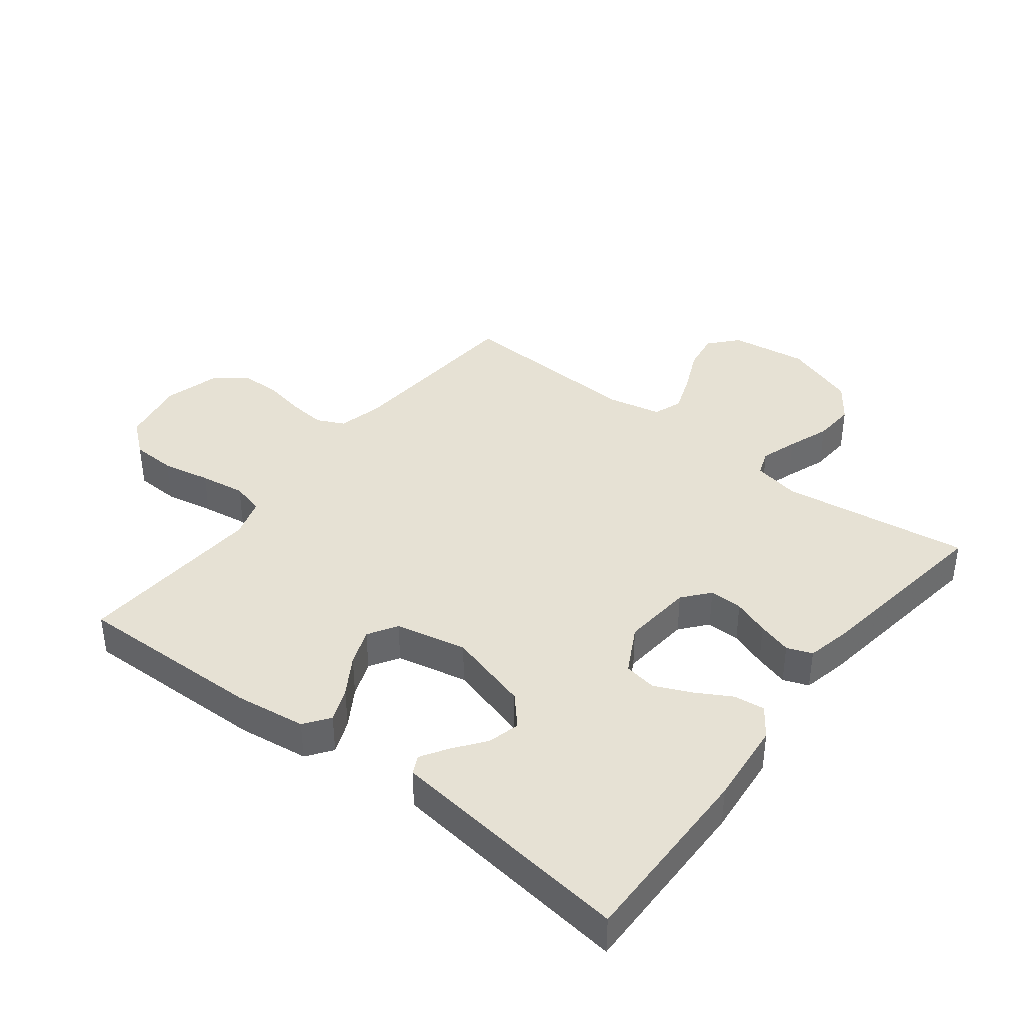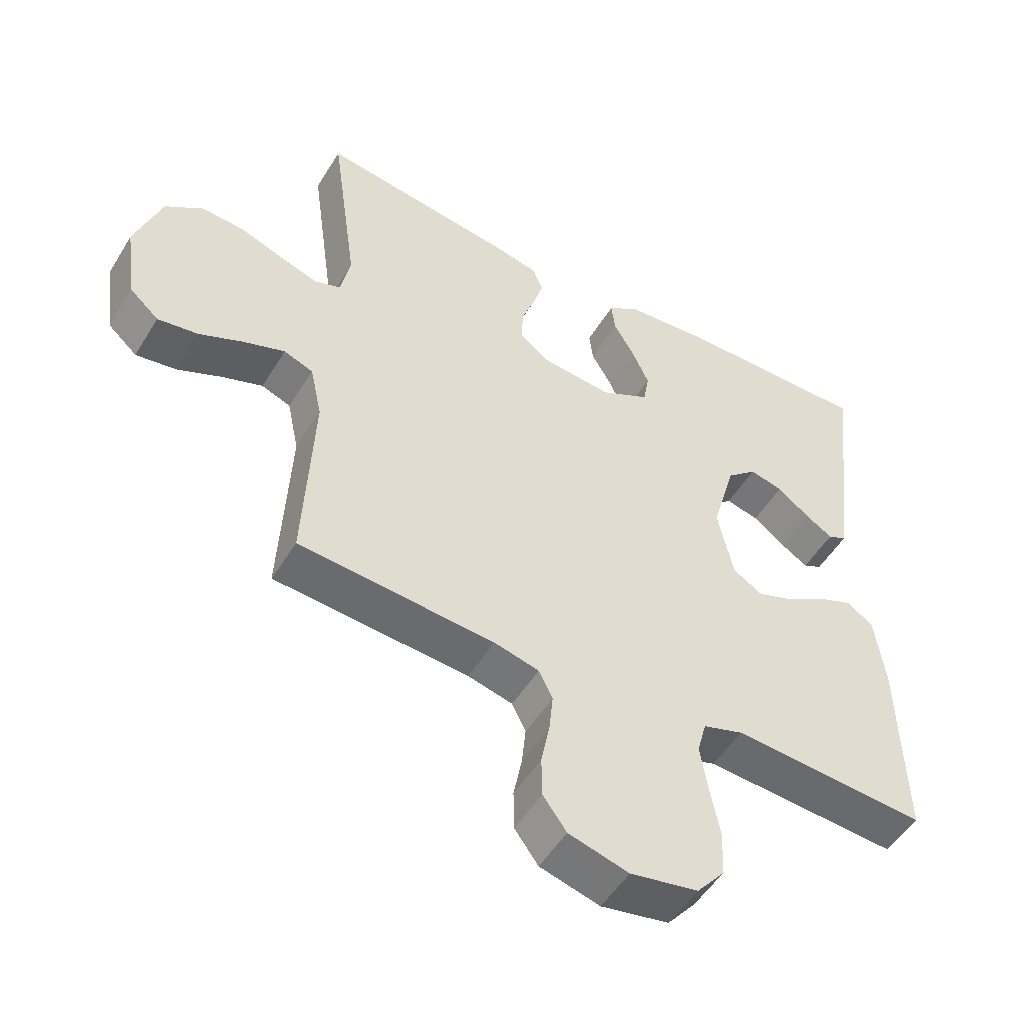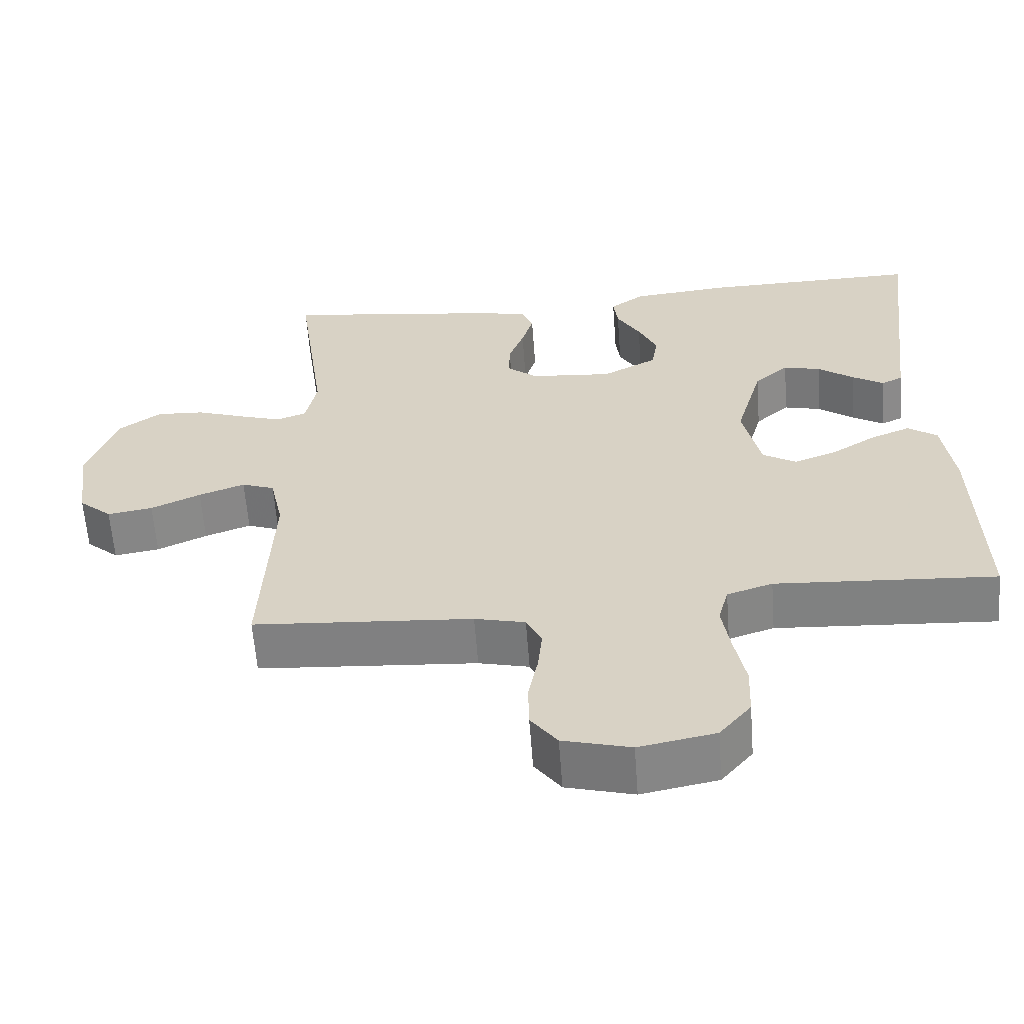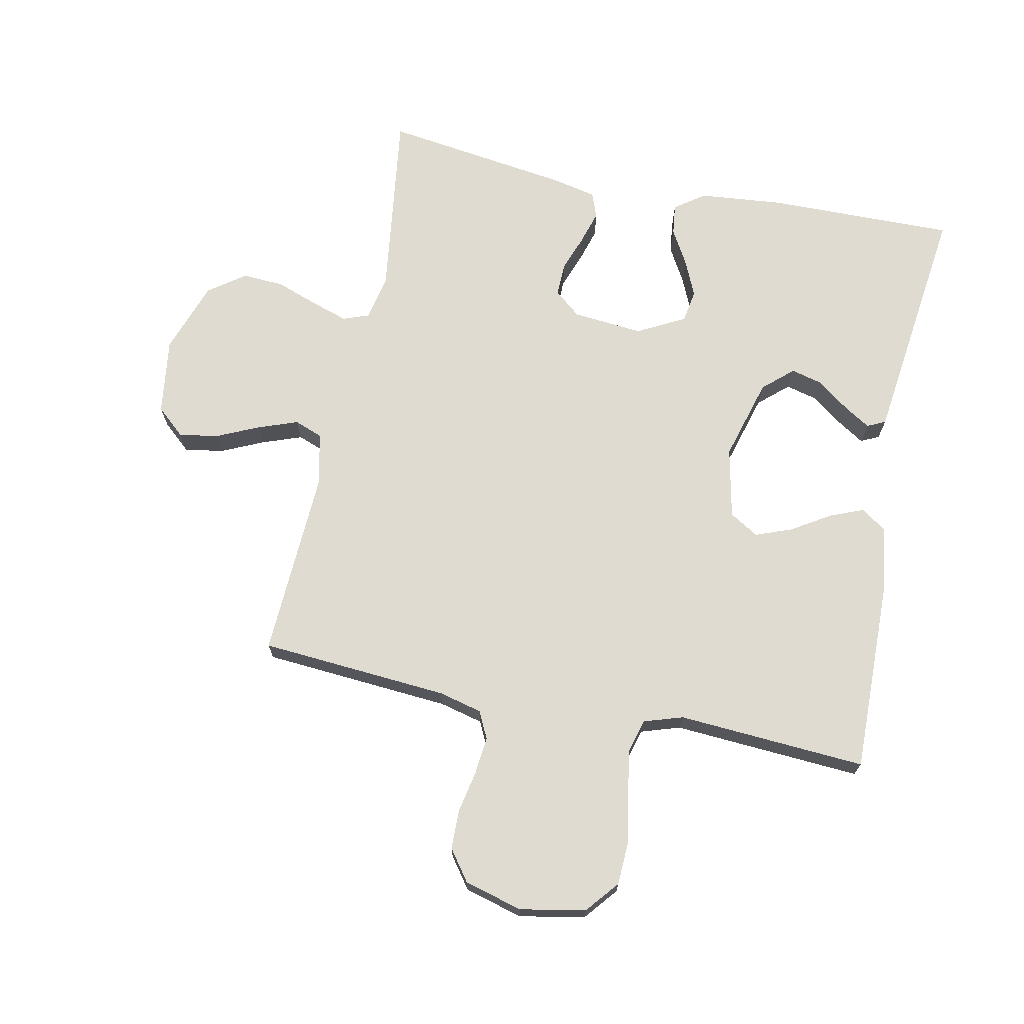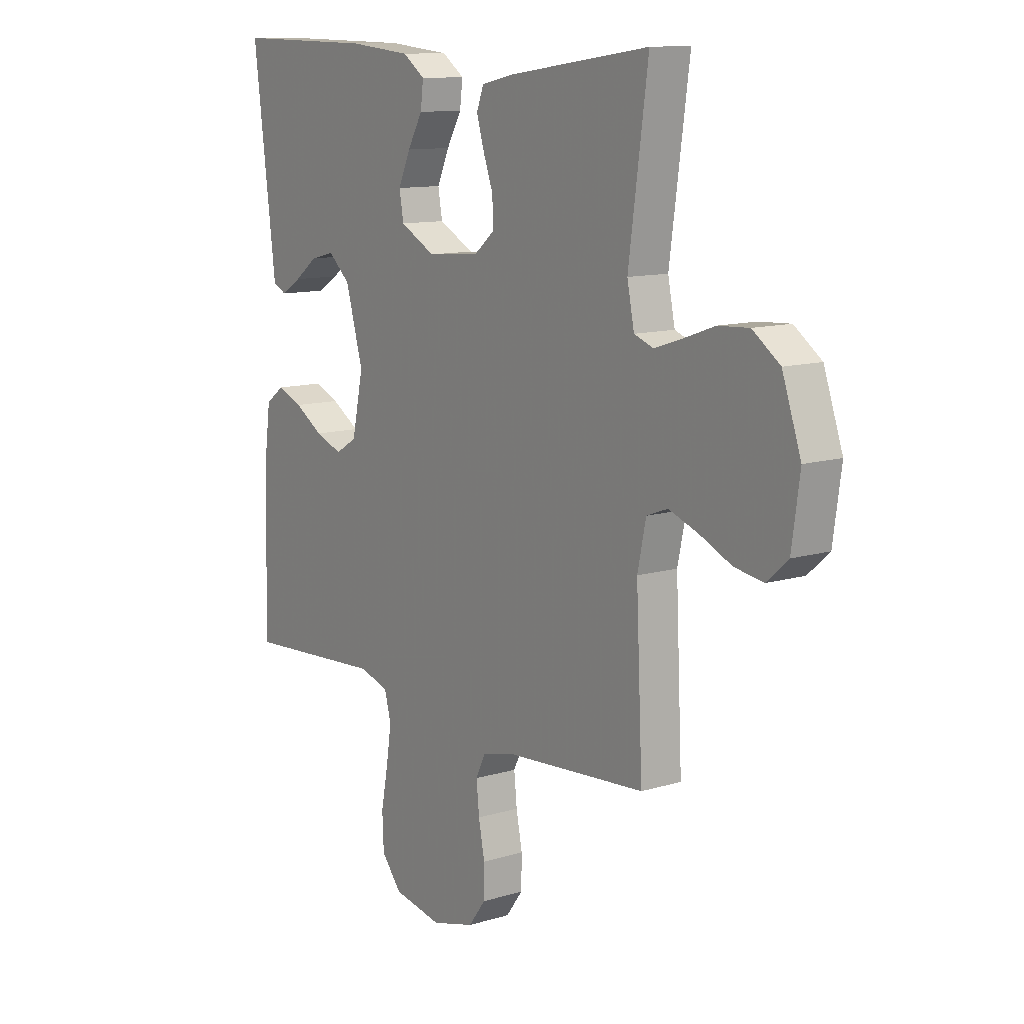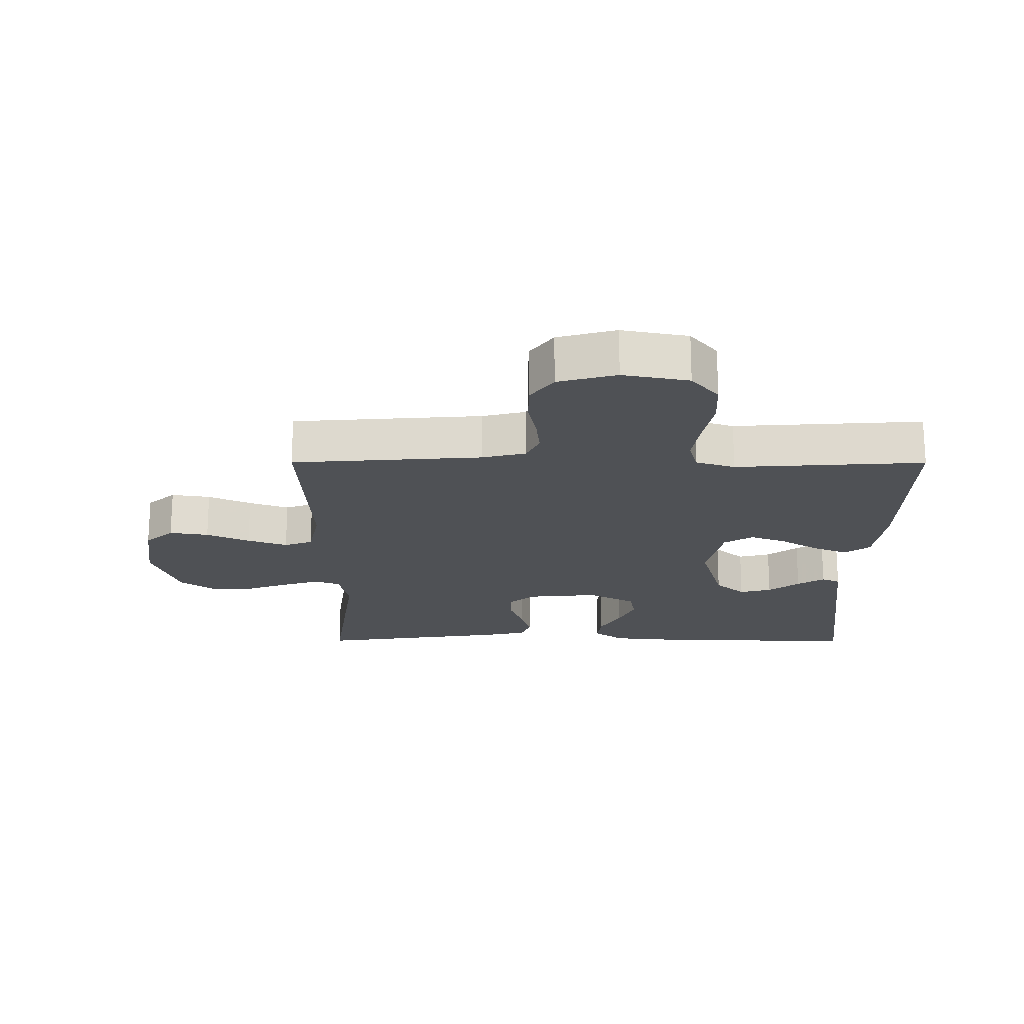
<metadata>
{"format":"obj","ext":"obj","renderer":"f3d","projection":"perspective","resolution":1024,"background":"white","views":[{"elev":39.3,"azim":-52.2,"up":"+Y"},{"elev":-51.6,"azim":149.3,"up":"+Z"},{"elev":-61.0,"azim":-175.7,"up":"+Z"},{"elev":70.1,"azim":-168.3,"up":"+Y"},{"elev":11.6,"azim":53.9,"up":"+Z"},{"elev":-19.8,"azim":179.9,"up":"+Y"}]}
</metadata>
<code>
v 0.5 0.07 0.5
v 0.459 0.07 0.2
v 0.474 0.07 0.126
v 0.515 0.07 0.111
v 0.573 0.07 0.13
v 0.64 0.07 0.154
v 0.706 0.07 0.158
v 0.764 0.07 0.116
v 0.804 0.07 0
v 0.787 0.07 -0.122
v 0.742 0.07 -0.162
v 0.68 0.07 -0.152
v 0.612 0.07 -0.121
v 0.549 0.07 -0.098
v 0.504 0.07 -0.115
v 0.486 0.07 -0.2
v 0.5 0.07 -0.5
v 0.2 0.07 -0.522
v 0.131 0.07 -0.539
v 0.11 0.07 -0.582
v 0.116 0.07 -0.642
v 0.129 0.07 -0.708
v 0.128 0.07 -0.771
v 0.092 0.07 -0.82
v 0 0.07 -0.845
v -0.104 0.07 -0.825
v -0.147 0.07 -0.773
v -0.15 0.07 -0.702
v -0.135 0.07 -0.625
v -0.124 0.07 -0.553
v -0.138 0.07 -0.501
v -0.2 0.07 -0.481
v -0.5 0.07 -0.5
v -0.494 0.07 -0.2
v -0.479 0.07 -0.088
v -0.439 0.07 -0.059
v -0.385 0.07 -0.081
v -0.324 0.07 -0.119
v -0.266 0.07 -0.141
v -0.22 0.07 -0.113
v -0.196 0.07 0
v -0.233 0.07 0.131
v -0.28 0.07 0.173
v -0.331 0.07 0.16
v -0.38 0.07 0.123
v -0.423 0.07 0.096
v -0.452 0.07 0.11
v -0.463 0.07 0.2
v -0.5 0.07 0.5
v -0.2 0.07 0.495
v -0.067 0.07 0.482
v -0.02 0.07 0.448
v -0.026 0.07 0.399
v -0.058 0.07 0.343
v -0.084 0.07 0.285
v -0.075 0.07 0.233
v 0 0.07 0.193
v 0.112 0.07 0.203
v 0.154 0.07 0.238
v 0.153 0.07 0.291
v 0.132 0.07 0.349
v 0.116 0.07 0.403
v 0.131 0.07 0.443
v 0.2 0.07 0.458
v 0.5 0 0.5
v 0.459 0 0.2
v 0.474 0 0.126
v 0.515 0 0.111
v 0.573 0 0.13
v 0.64 0 0.154
v 0.706 0 0.158
v 0.764 0 0.116
v 0.804 0 0
v 0.787 0 -0.122
v 0.742 0 -0.162
v 0.68 0 -0.152
v 0.612 0 -0.121
v 0.549 0 -0.098
v 0.504 0 -0.115
v 0.486 0 -0.2
v 0.5 0 -0.5
v 0.2 0 -0.522
v 0.131 0 -0.539
v 0.11 0 -0.582
v 0.116 0 -0.642
v 0.129 0 -0.708
v 0.128 0 -0.771
v 0.092 0 -0.82
v 0 0 -0.845
v -0.104 0 -0.825
v -0.147 0 -0.773
v -0.15 0 -0.702
v -0.135 0 -0.625
v -0.124 0 -0.553
v -0.138 0 -0.501
v -0.2 0 -0.481
v -0.5 0 -0.5
v -0.494 0 -0.2
v -0.479 0 -0.088
v -0.439 0 -0.059
v -0.385 0 -0.081
v -0.324 0 -0.119
v -0.266 0 -0.141
v -0.22 0 -0.113
v -0.196 0 0
v -0.233 0 0.131
v -0.28 0 0.173
v -0.331 0 0.16
v -0.38 0 0.123
v -0.423 0 0.096
v -0.452 0 0.11
v -0.463 0 0.2
v -0.5 0 0.5
v -0.2 0 0.495
v -0.067 0 0.482
v -0.02 0 0.448
v -0.026 0 0.399
v -0.058 0 0.343
v -0.084 0 0.285
v -0.075 0 0.233
v 0 0 0.193
v 0.112 0 0.203
v 0.154 0 0.238
v 0.153 0 0.291
v 0.132 0 0.349
v 0.116 0 0.403
v 0.131 0 0.443
v 0.2 0 0.458
f 64 1 2
f 63 64 2
f 62 63 2
f 61 62 2
f 60 61 2
f 59 60 2 3
f 58 59 3 4
f 57 58 4
f 52 53 54
f 51 52 54
f 50 51 54
f 49 50 54
f 48 49 54
f 48 54 55
f 46 47 48
f 45 46 48
f 44 45 48
f 48 55 56
f 44 48 56
f 43 44 56
f 36 37 38
f 35 36 38
f 34 35 38
f 33 34 38
f 32 33 38
f 31 32 38 39
f 27 28 29
f 26 27 29
f 25 26 29
f 24 25 29
f 23 24 29
f 22 23 29
f 21 22 29
f 20 21 29 30
f 19 20 30 31
f 16 17 18
f 31 39 40
f 19 31 40
f 18 19 40
f 16 18 40
f 15 16 40
f 11 12 13
f 10 11 13
f 9 10 13
f 8 9 13
f 7 8 13
f 6 7 13
f 5 6 13
f 4 5 13 14
f 42 43 56 57
f 4 14 15
f 57 4 15
f 42 57 15
f 41 42 15
f 15 40 41
f 66 65 128
f 66 128 127
f 66 127 126
f 66 126 125
f 66 125 124
f 67 66 124 123
f 68 67 123 122
f 68 122 121
f 118 117 116
f 118 116 115
f 118 115 114
f 118 114 113
f 118 113 112
f 119 118 112
f 112 111 110
f 112 110 109
f 112 109 108
f 120 119 112
f 120 112 108
f 120 108 107
f 102 101 100
f 102 100 99
f 102 99 98
f 102 98 97
f 102 97 96
f 103 102 96 95
f 93 92 91
f 93 91 90
f 93 90 89
f 93 89 88
f 93 88 87
f 93 87 86
f 93 86 85
f 94 93 85 84
f 95 94 84 83
f 82 81 80
f 104 103 95
f 104 95 83
f 104 83 82
f 104 82 80
f 104 80 79
f 77 76 75
f 77 75 74
f 77 74 73
f 77 73 72
f 77 72 71
f 77 71 70
f 77 70 69
f 78 77 69 68
f 121 120 107 106
f 79 78 68
f 79 68 121
f 79 121 106
f 79 106 105
f 105 104 79
f 1 65 66 2
f 2 66 67 3
f 3 67 68 4
f 4 68 69 5
f 5 69 70 6
f 6 70 71 7
f 7 71 72 8
f 8 72 73 9
f 9 73 74 10
f 10 74 75 11
f 11 75 76 12
f 12 76 77 13
f 13 77 78 14
f 14 78 79 15
f 15 79 80 16
f 16 80 81 17
f 17 81 82 18
f 18 82 83 19
f 19 83 84 20
f 20 84 85 21
f 21 85 86 22
f 22 86 87 23
f 23 87 88 24
f 24 88 89 25
f 25 89 90 26
f 26 90 91 27
f 27 91 92 28
f 28 92 93 29
f 29 93 94 30
f 30 94 95 31
f 31 95 96 32
f 32 96 97 33
f 33 97 98 34
f 34 98 99 35
f 35 99 100 36
f 36 100 101 37
f 37 101 102 38
f 38 102 103 39
f 39 103 104 40
f 40 104 105 41
f 41 105 106 42
f 42 106 107 43
f 43 107 108 44
f 44 108 109 45
f 45 109 110 46
f 46 110 111 47
f 47 111 112 48
f 48 112 113 49
f 49 113 114 50
f 50 114 115 51
f 51 115 116 52
f 52 116 117 53
f 53 117 118 54
f 54 118 119 55
f 55 119 120 56
f 56 120 121 57
f 57 121 122 58
f 58 122 123 59
f 59 123 124 60
f 60 124 125 61
f 61 125 126 62
f 62 126 127 63
f 63 127 128 64
f 64 128 65 1

</code>
